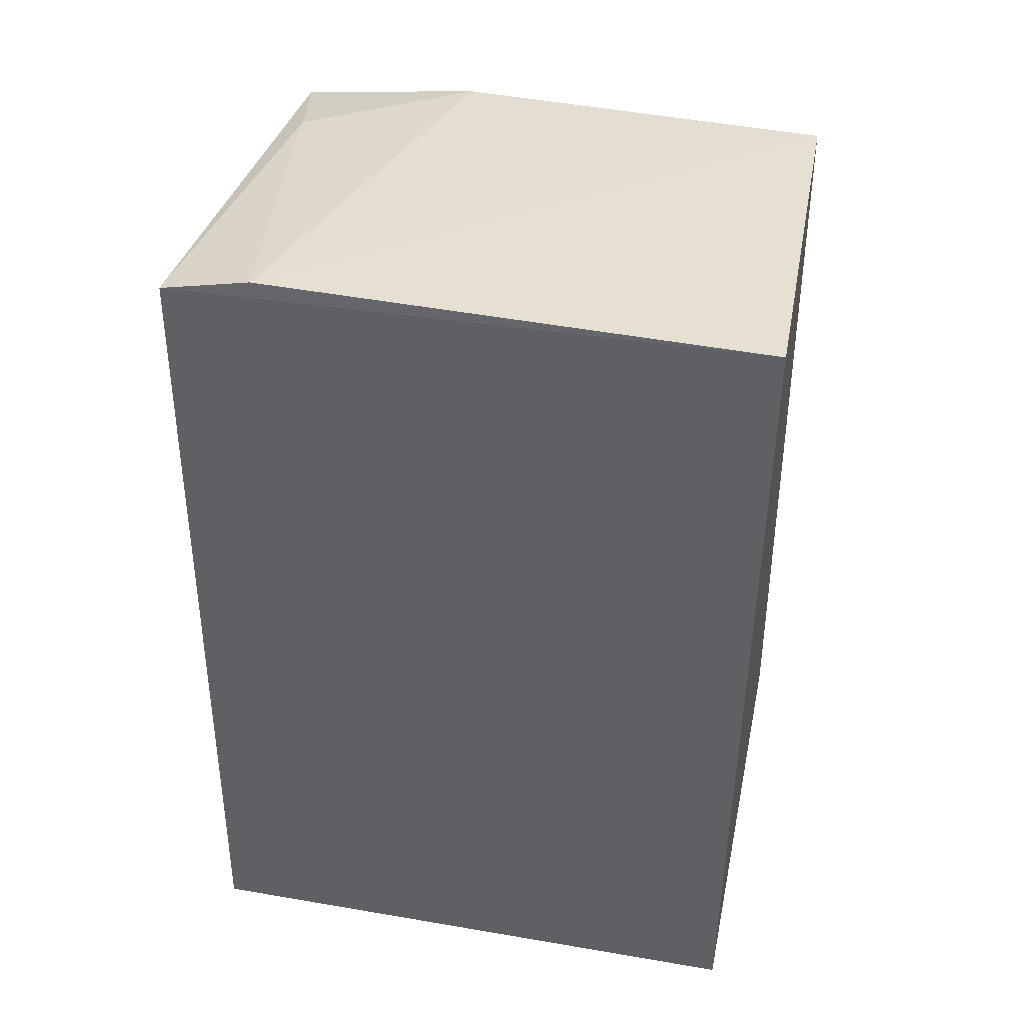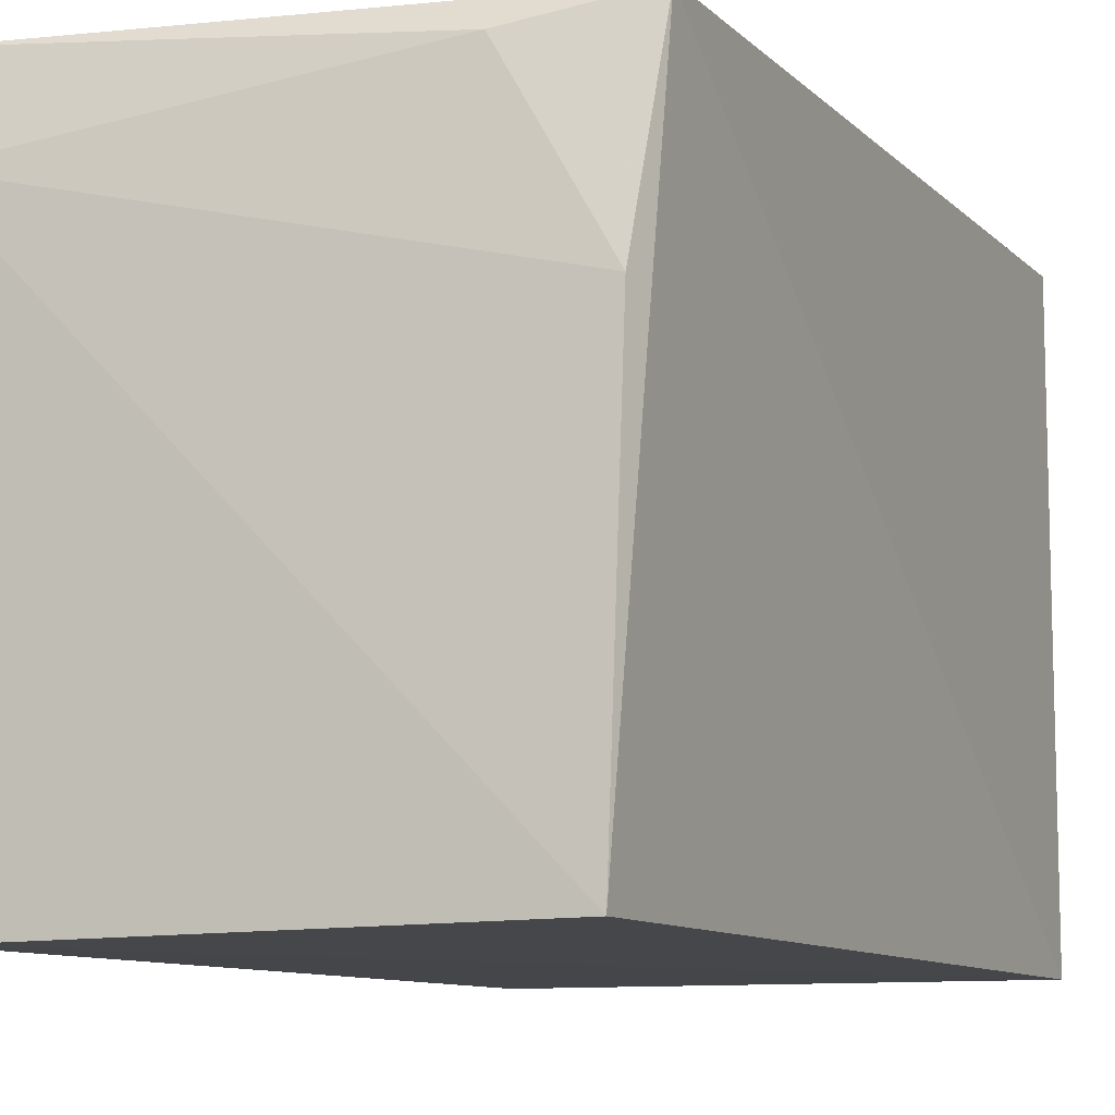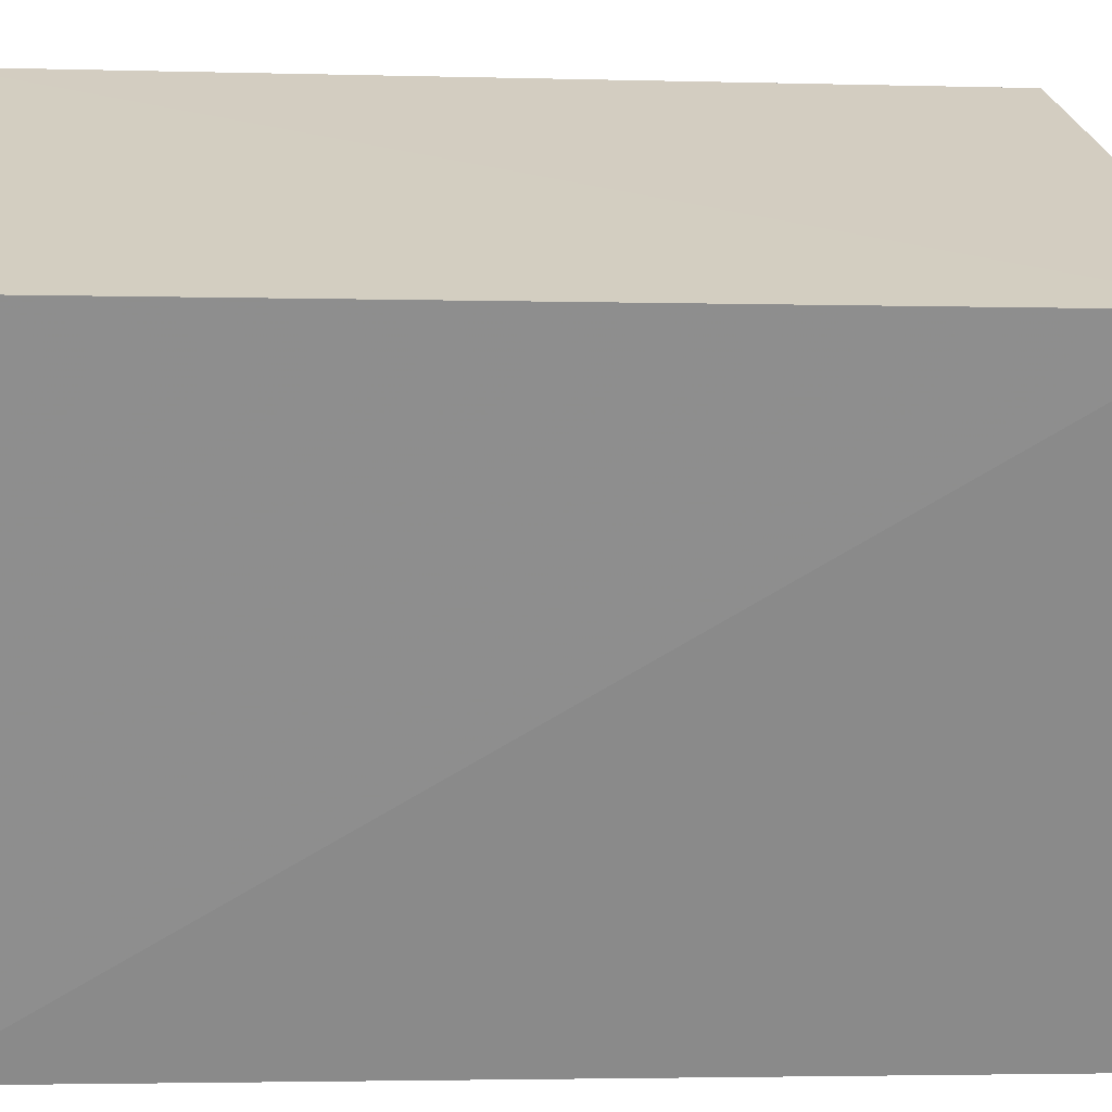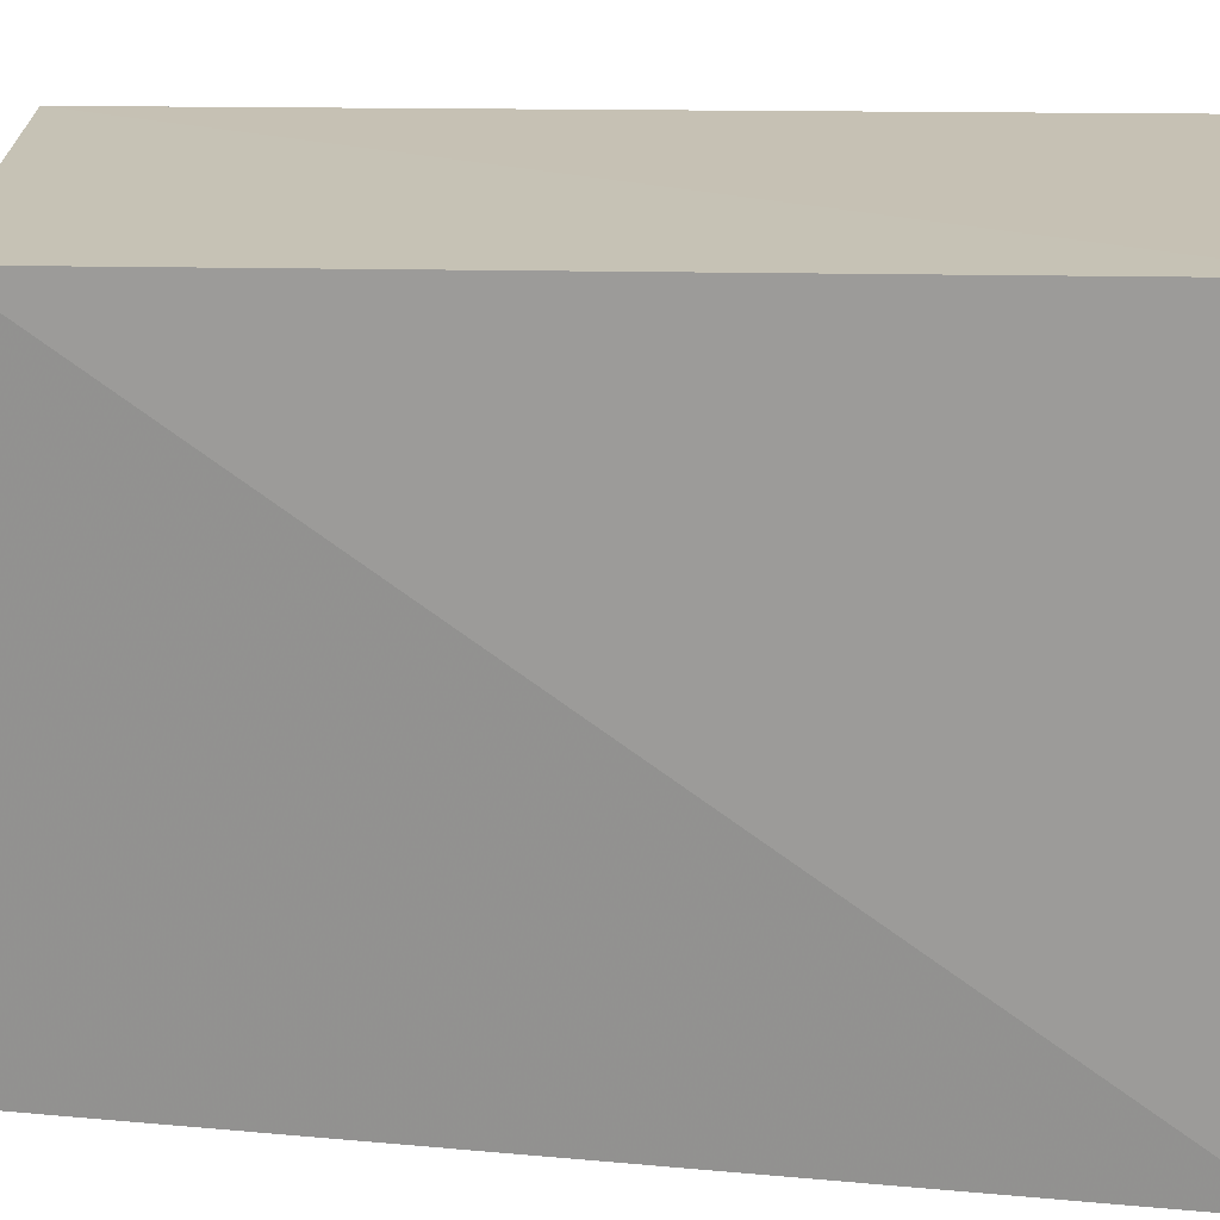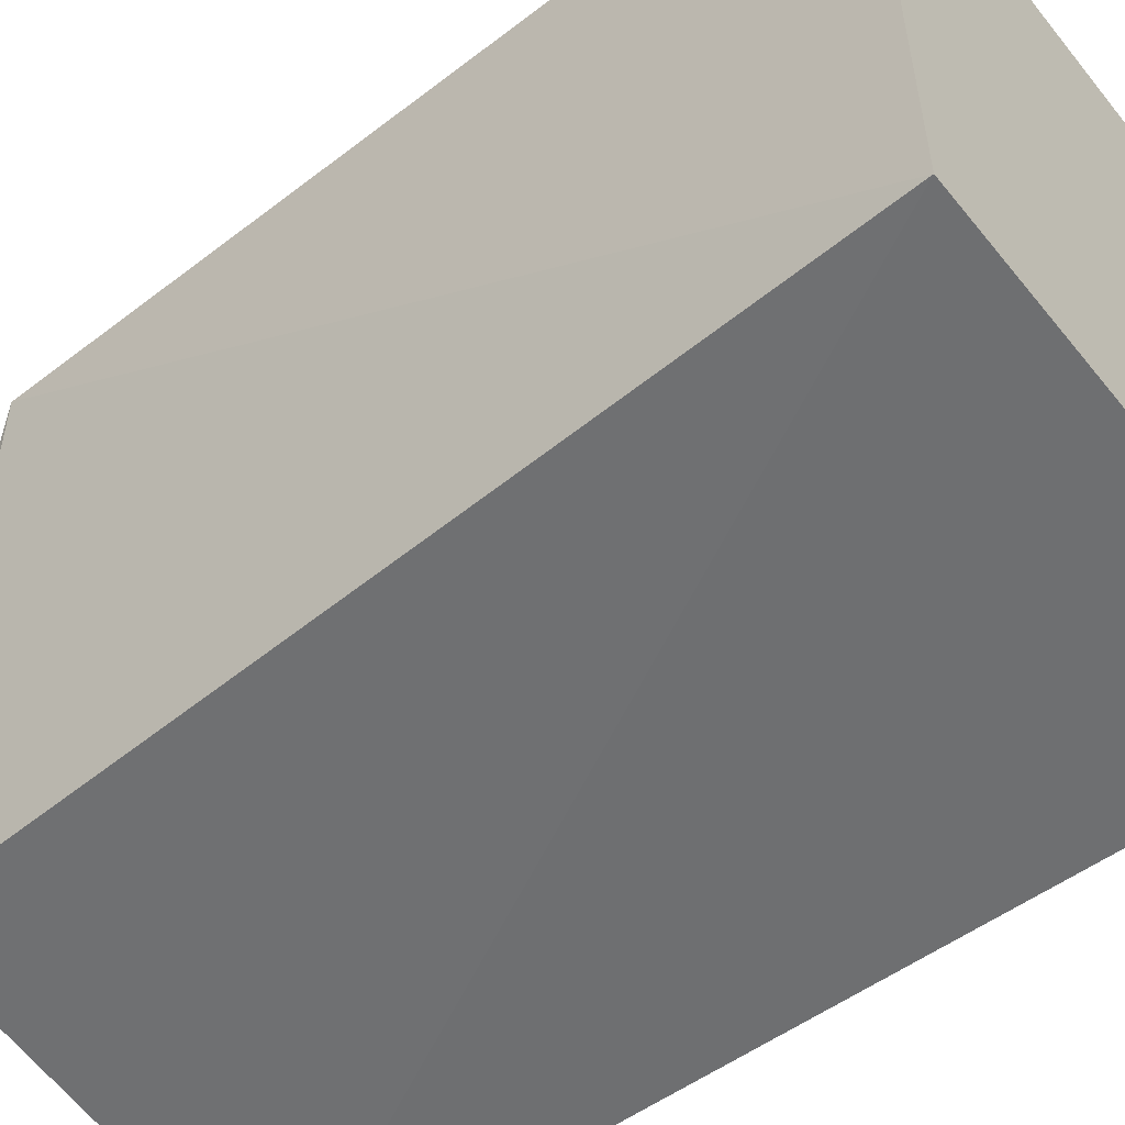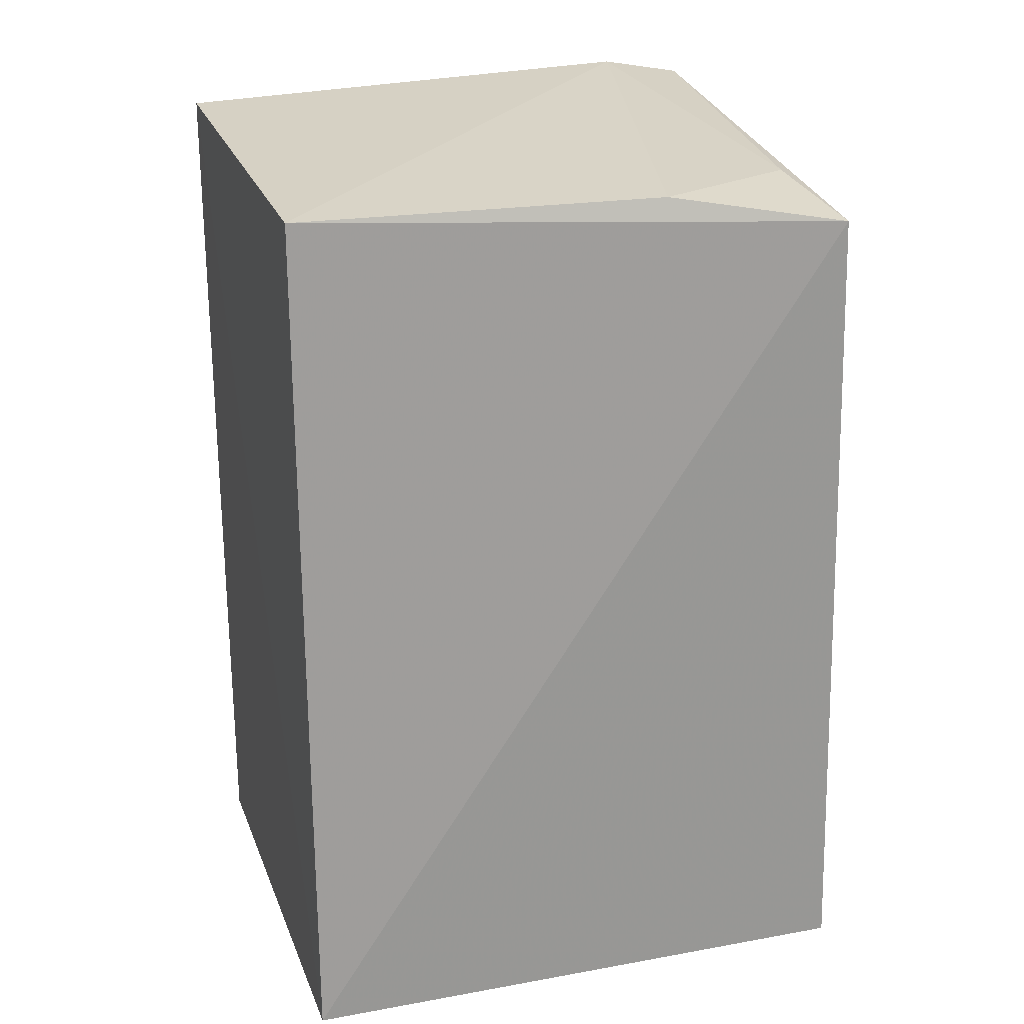
<metadata>
{"format":"obj","ext":"obj","renderer":"f3d","projection":"perspective","resolution":1024,"background":"white","views":[{"elev":41.7,"azim":101.7,"up":"+Y"},{"elev":-9.9,"azim":-156.6,"up":"+Z"},{"elev":25.1,"azim":89.2,"up":"+Z"},{"elev":18.8,"azim":-83.2,"up":"+Z"},{"elev":-54.3,"azim":-51.9,"up":"+Z"},{"elev":22.0,"azim":-107.5,"up":"+Y"}]}
</metadata>
<code>
v 0.01671 0.3561 0.09677
v 0.01671 0.3561 0.005863
v 0.01687 0.4979 0.08101
v -0.04024 0.4892 0.09028
v -0.05905 0.3561 0.09677
v -0.05261 0.4896 0.006495
v 0.01747 0.4954 0.09449
v 0.01495 0.4949 0.005053
v -0.05476 0.4898 0.06497
v -0.05905 0.3561 0.005863
v -0.05761 0.4846 0.0941
f 5 2 1
f 7 3 4
f 7 5 1
f 7 1 2
f 8 6 3
f 8 7 2
f 8 3 7
f 9 4 3
f 9 3 6
f 10 2 5
f 10 8 2
f 10 6 8
f 11 7 4
f 11 5 7
f 11 4 9
f 11 10 5
f 11 9 6
f 11 6 10

</code>
